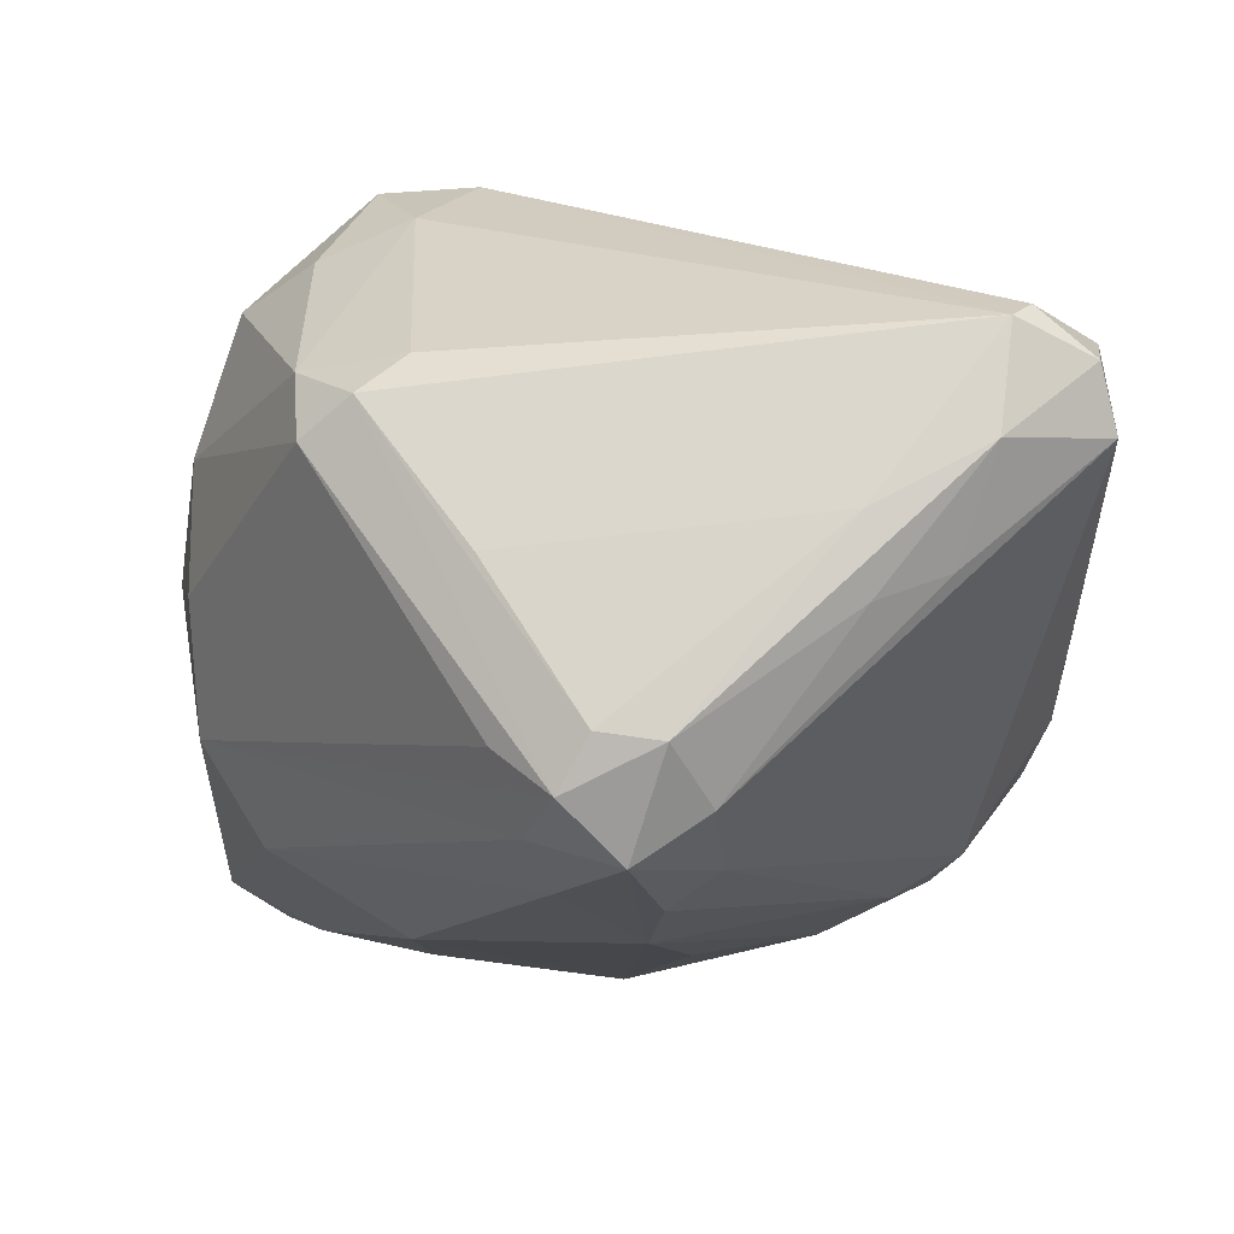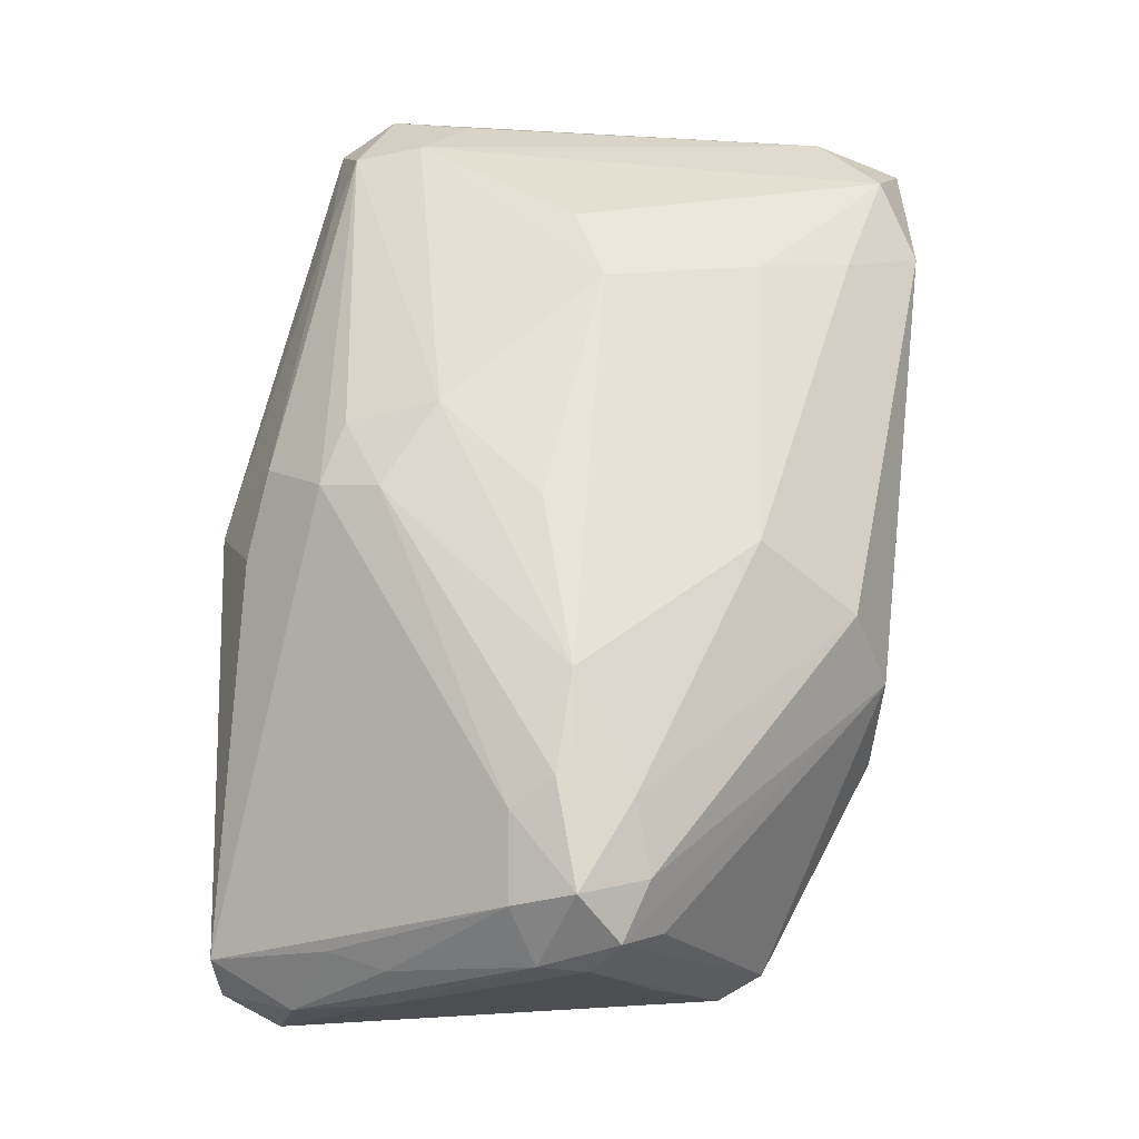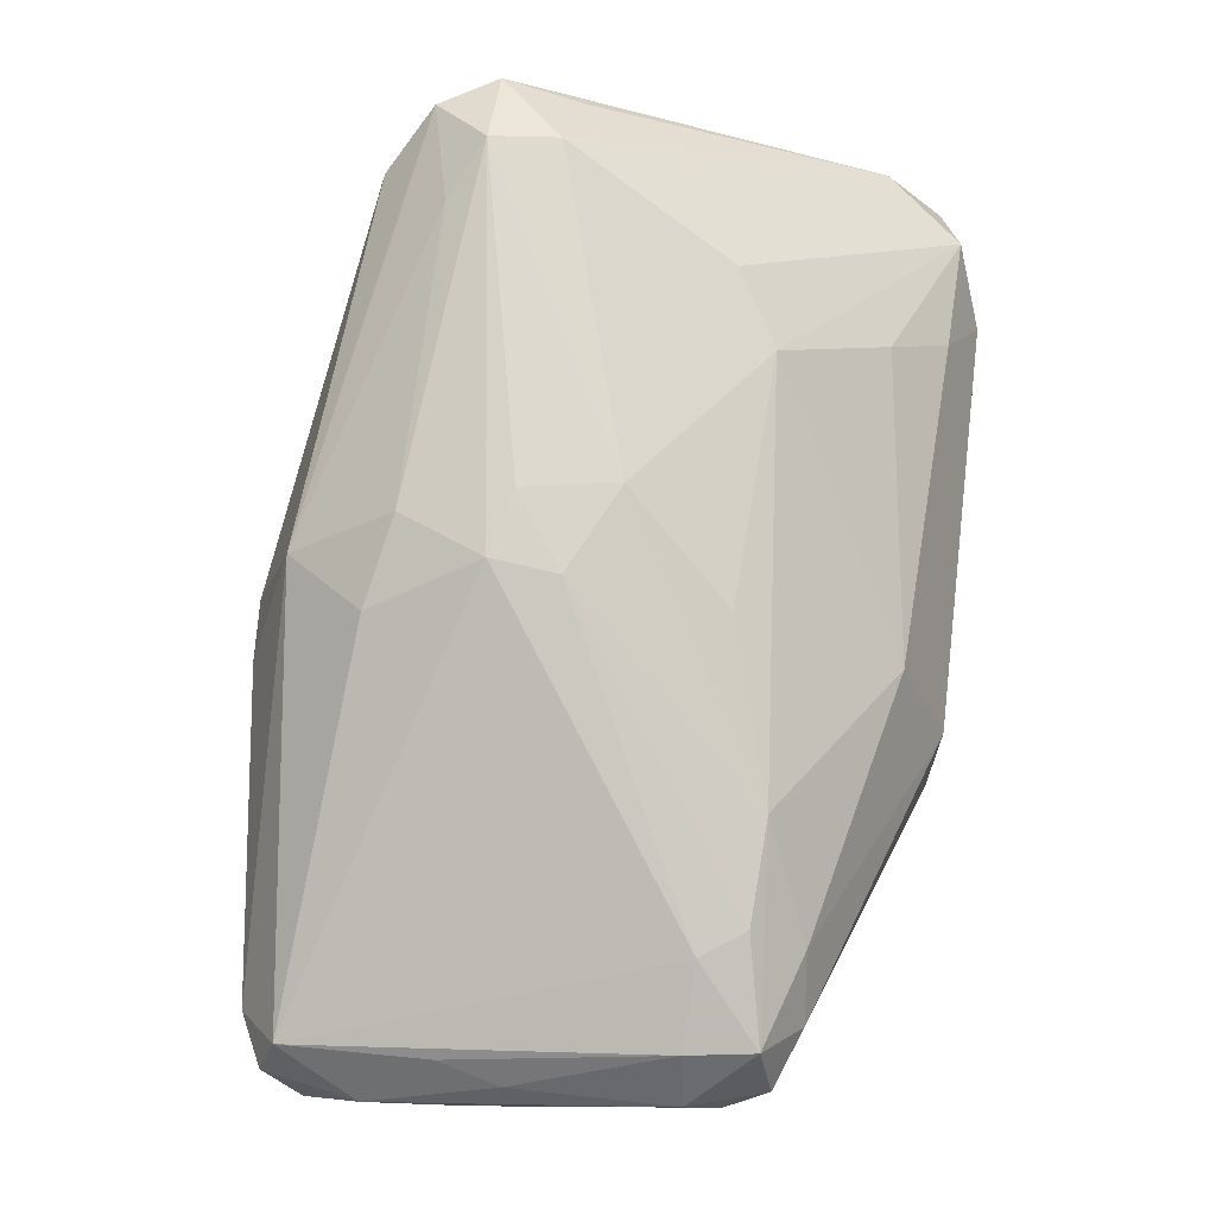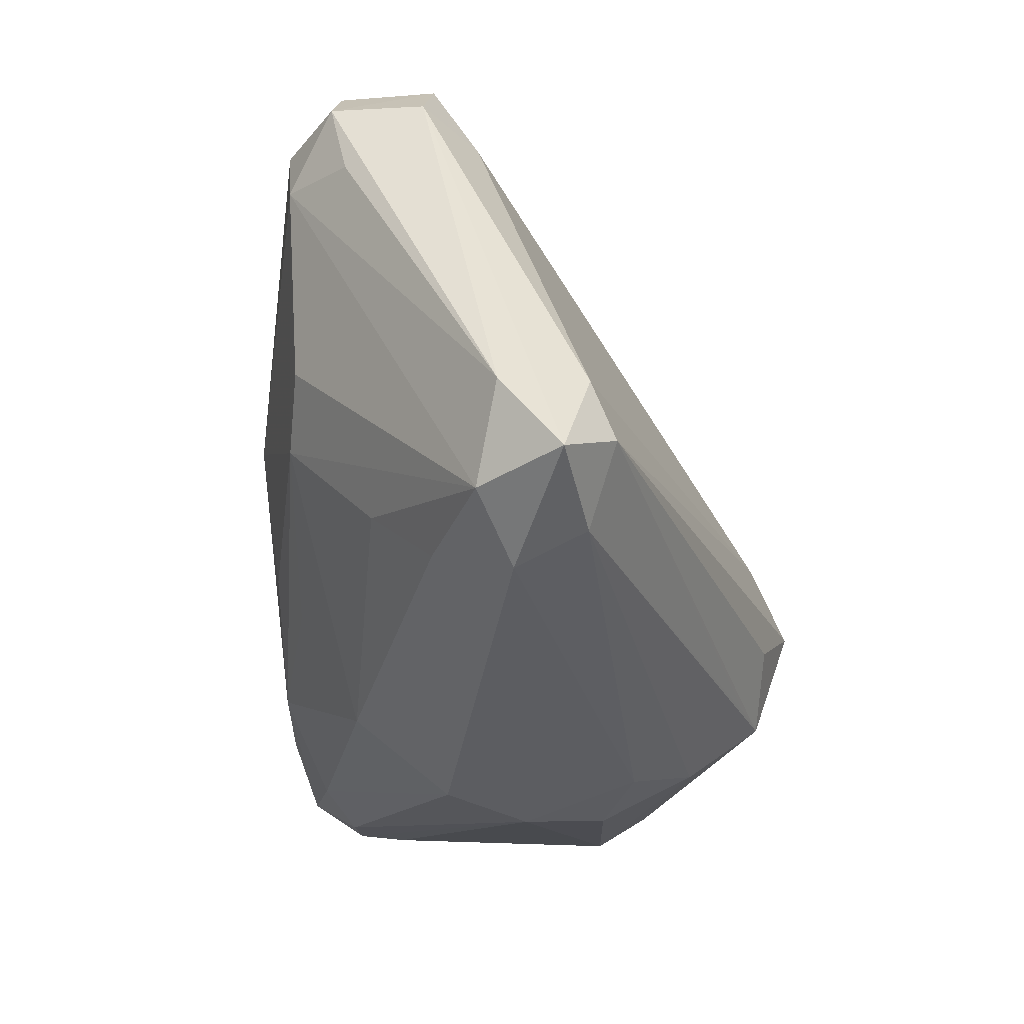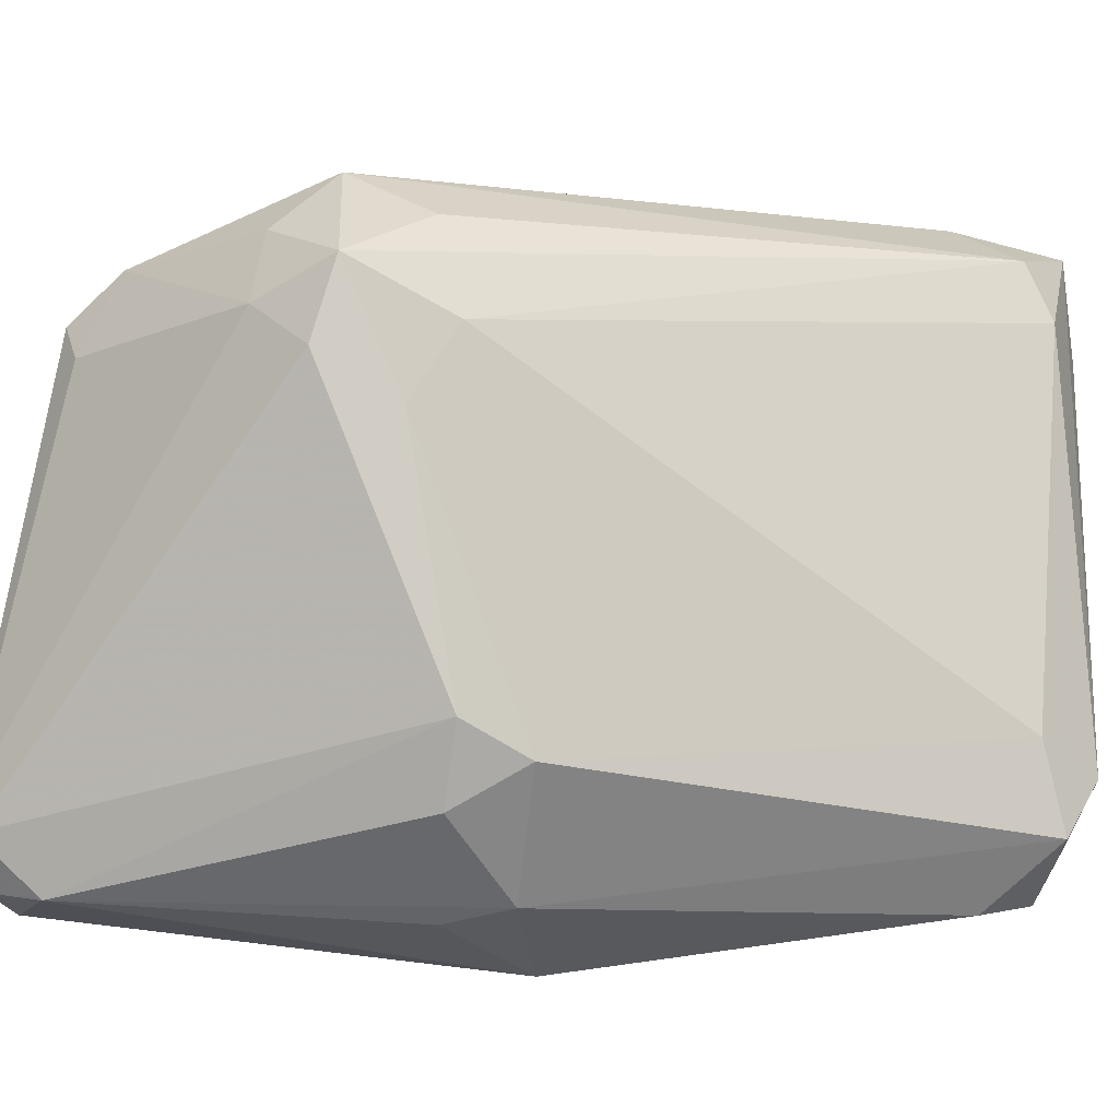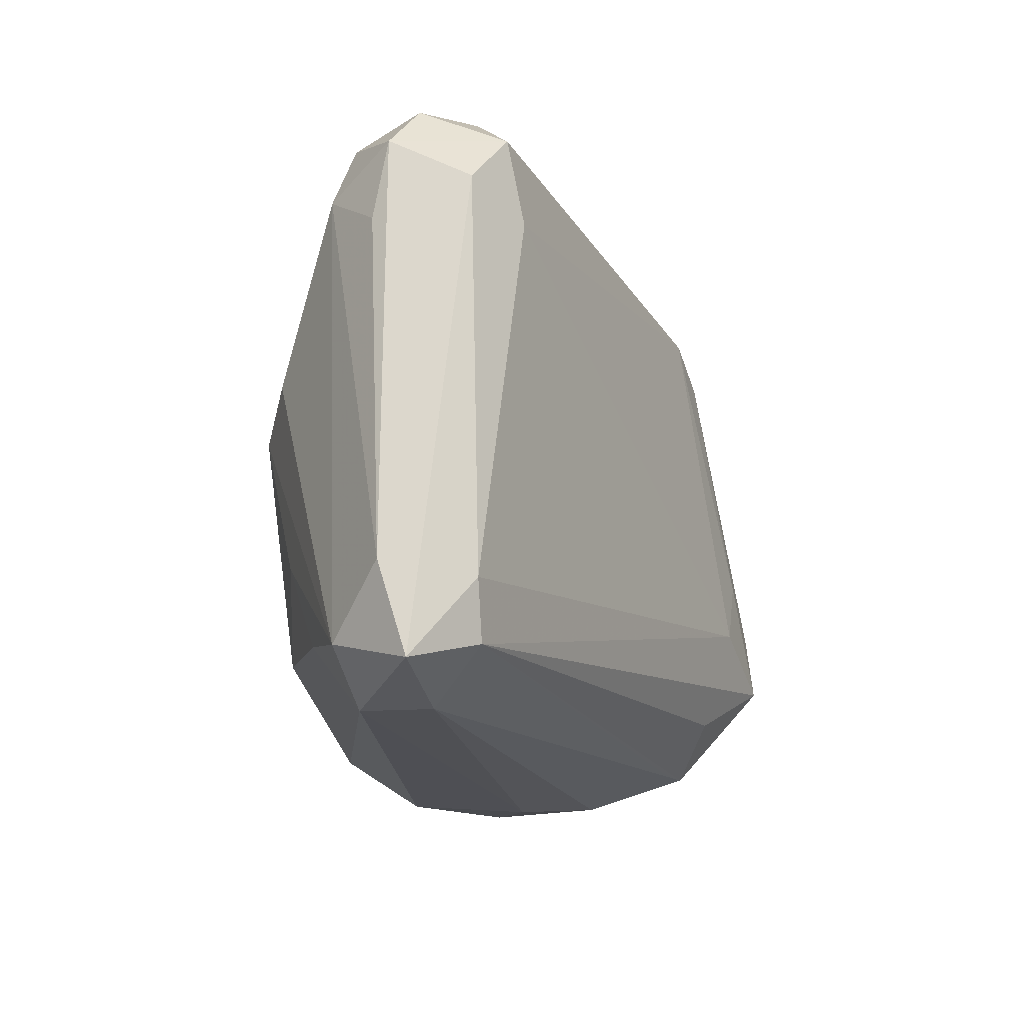
<metadata>
{"format":"obj","ext":"obj","renderer":"f3d","projection":"perspective","resolution":1024,"background":"white","views":[{"elev":-12.6,"azim":2.4,"up":"+Z"},{"elev":-24.6,"azim":173.1,"up":"+Y"},{"elev":-10.3,"azim":144.6,"up":"+Y"},{"elev":44.3,"azim":-115.7,"up":"+Y"},{"elev":77.7,"azim":94.9,"up":"+Z"},{"elev":64.9,"azim":-92.8,"up":"+Y"}]}
</metadata>
<code>
v -0.5983 -1.019 -6.607
v 5.654 40.9 -0.1476
v -15.91 39.09 -3.705
v -8.246 11.69 13.73
v -0.8688 28.7 -10.19
v -13.93 10.61 -0.01816
v -12.28 38.45 -0.6629
v 14.07 2.775 5.508
v -7.313 16.41 -10.2
v 6.974 37.08 -6.471
v -12.54 11.09 9.513
v 4.599 38.37 2.101
v -14.72 37.1 -0.6332
v -7.578 0.7097 3.672
v 1.234 5.598 -10.75
v -14.22 36.58 -6.824
v -11.88 14.43 -7.49
v 8.102 40.2 -3.726
v -16.44 34.35 -2.75
v -6.607 16.12 12.2
v 13.02 19.64 6.749
v -10.87 14.75 10.67
v 11.31 -0.5695 5.371
v -9.582 2.861 4.965
v -3.576 0.5902 -6.745
v 0.599 10 -11.16
v 10.83 19.43 -7.084
v -7.995 30.29 -9.064
v 0.2609 32.26 -9.221
v -2.721 2.072 -9.144
v -15.94 33.13 -5.934
v -11.88 39.88 -4.733
v -14.07 11.62 4.752
v -12.84 13.38 8.451
v 8.242 39.58 1.521
v 8.349 19.9 10.53
v -4.823 10.99 13.65
v -3.934 -0.2138 -1.285
v 14.4 1.409 2.254
v -6.683 8.563 11.76
v -9.871 8.714 10.37
v -9.311 1.581 2.476
v -13.81 12.74 -4.23
v -1.944 4.986 -10.29
v -1.517 18.3 -10.61
v 8.385 18.81 -8.592
v 9.823 36.88 -5.343
v -12.21 31.31 -8.019
v 0.3274 1.02 -10.18
v 4.5 39.63 -4.57
v -14.75 13.97 1.148
v -3.273 14.42 12.82
v 10.31 16.91 9.919
v 11.94 0.1267 5.909
v 7.015 -0.9509 -0.3347
v 14.91 20.43 1.045
v -6.006 1.475 5.103
v -1.649 -0.4004 -8.372
v 2.963 4.535 -9.693
v 6.016 22.52 -9.357
v 9.844 22.19 -7.584
v 10.39 39 -2.334
v 7.177 17.12 11.46
v 13.86 0.4699 4.308
v 1.545 -0.9853 -6.921
v 13.76 16.89 5.852
v 13.76 17.68 -2.862
v 2.808 0.945 -8.553
v 1.777 17.78 -10.61
v 10.85 34.37 -3.943
v 11.2 36.63 0.254
v 10.87 -0.7881 1.692
v 14.66 17.16 0.6422
v 13.02 21.47 -4.068
v 7.182 -0.2279 -2.862
v 9.617 0.7986 -1.808
f 7 2 3
f 12 2 7
f 13 7 3
f 19 13 3
f 20 12 7
f 20 13 4
f 20 7 13
f 22 13 11
f 22 11 4
f 22 4 13
f 28 16 5
f 28 5 9
f 29 16 10
f 29 10 5
f 29 5 16
f 31 19 3
f 31 3 16
f 32 3 2
f 32 2 18
f 32 16 3
f 32 10 16
f 33 11 19
f 33 24 11
f 34 19 11
f 34 11 13
f 34 13 19
f 35 2 12
f 35 18 2
f 36 21 35
f 36 35 12
f 36 12 20
f 38 23 14
f 38 14 1
f 40 37 4
f 40 23 37
f 41 4 11
f 41 11 24
f 41 40 4
f 41 24 40
f 42 14 24
f 42 33 6
f 42 24 33
f 43 42 6
f 43 25 42
f 43 31 17
f 43 17 30
f 44 9 26
f 44 30 17
f 44 17 9
f 45 26 9
f 45 9 5
f 45 5 26
f 46 15 26
f 47 10 18
f 48 28 9
f 48 16 28
f 48 31 16
f 48 9 17
f 48 17 31
f 49 30 44
f 49 44 26
f 49 26 15
f 50 32 18
f 50 18 10
f 50 10 32
f 51 33 19
f 51 6 33
f 51 43 6
f 51 19 31
f 51 31 43
f 52 36 20
f 52 20 4
f 52 4 37
f 53 8 21
f 53 21 36
f 54 37 23
f 55 38 1
f 55 23 38
f 56 8 39
f 57 40 24
f 57 24 14
f 57 14 23
f 57 23 40
f 58 25 43
f 58 42 25
f 58 1 14
f 58 14 42
f 58 30 49
f 58 43 30
f 59 46 27
f 59 15 46
f 59 49 15
f 59 27 39
f 60 46 26
f 60 5 10
f 60 10 47
f 61 47 27
f 61 27 46
f 61 60 47
f 61 46 60
f 62 47 18
f 62 18 35
f 63 52 37
f 63 36 52
f 63 53 36
f 63 37 54
f 63 54 8
f 63 8 53
f 64 39 8
f 64 8 54
f 64 54 23
f 65 55 1
f 65 58 49
f 65 1 58
f 66 56 21
f 66 21 8
f 66 8 56
f 67 39 27
f 68 59 39
f 68 49 59
f 68 65 49
f 69 60 26
f 69 26 5
f 69 5 60
f 70 62 56
f 70 47 62
f 71 62 35
f 71 35 21
f 71 21 56
f 71 56 62
f 72 39 64
f 72 64 23
f 72 23 55
f 72 55 65
f 73 67 56
f 73 56 39
f 73 39 67
f 74 67 27
f 74 27 47
f 74 47 70
f 74 70 56
f 74 56 67
f 75 72 65
f 75 65 68
f 76 75 68
f 76 68 39
f 76 39 72
f 76 72 75

</code>
